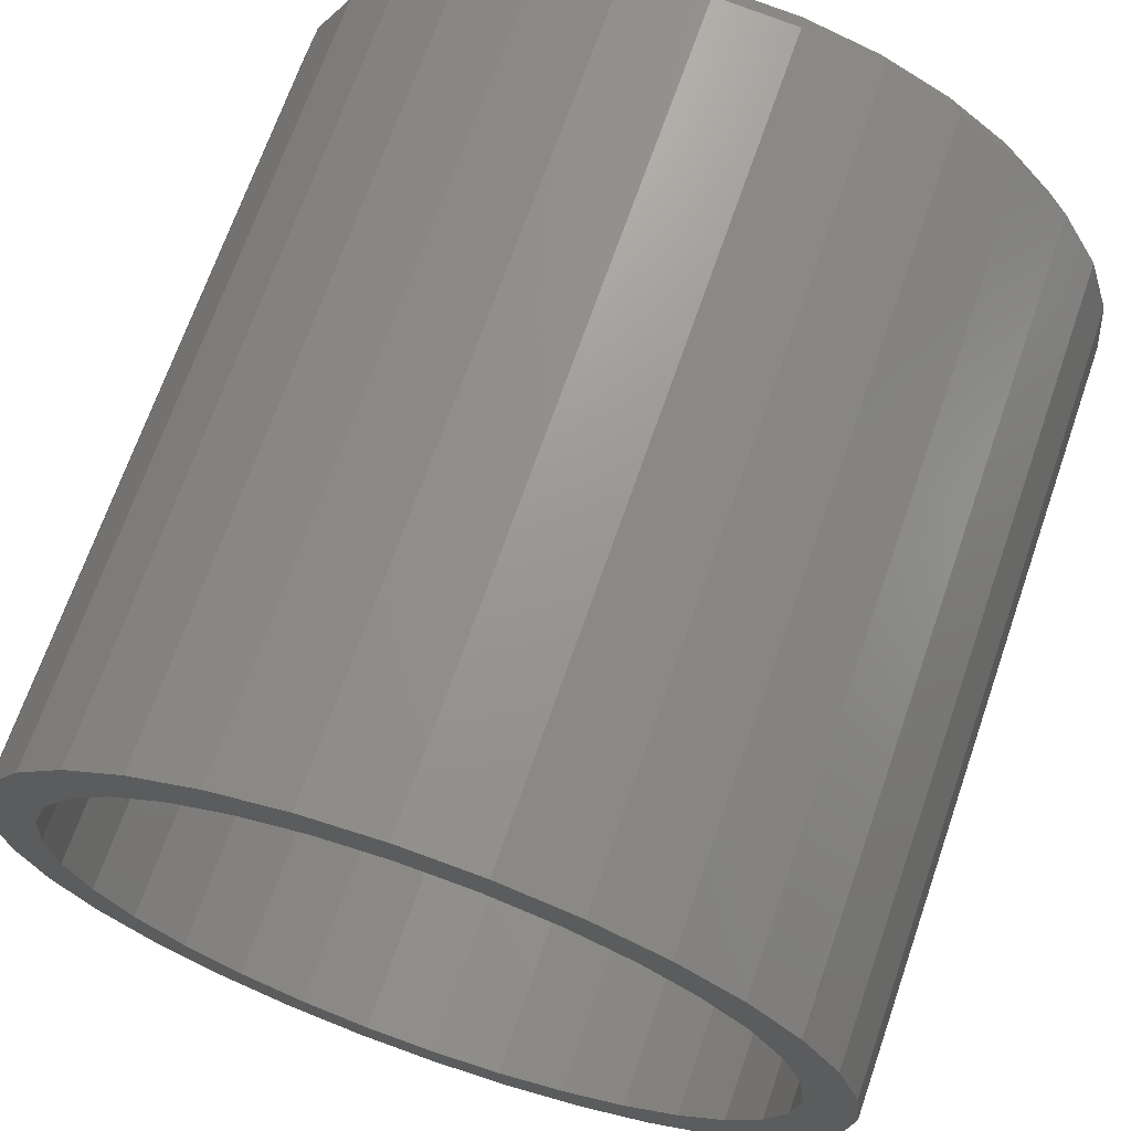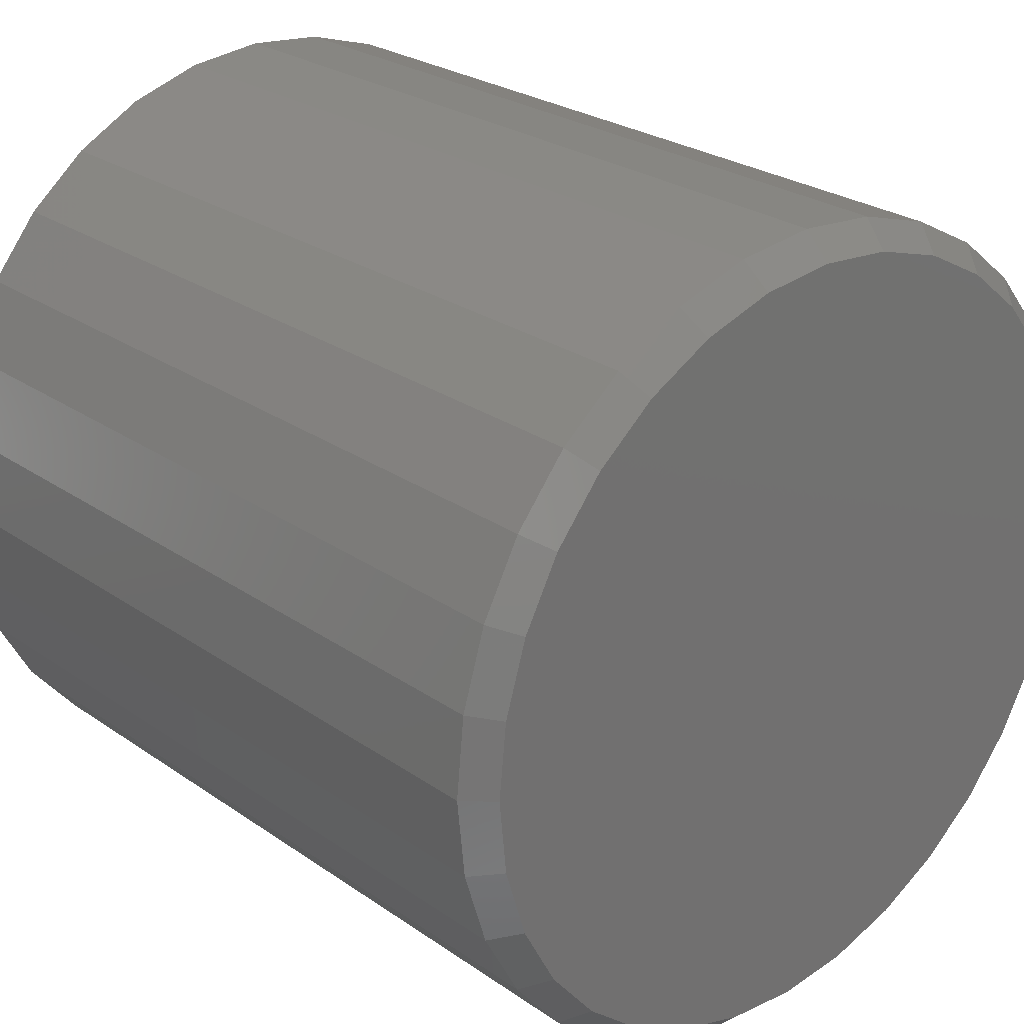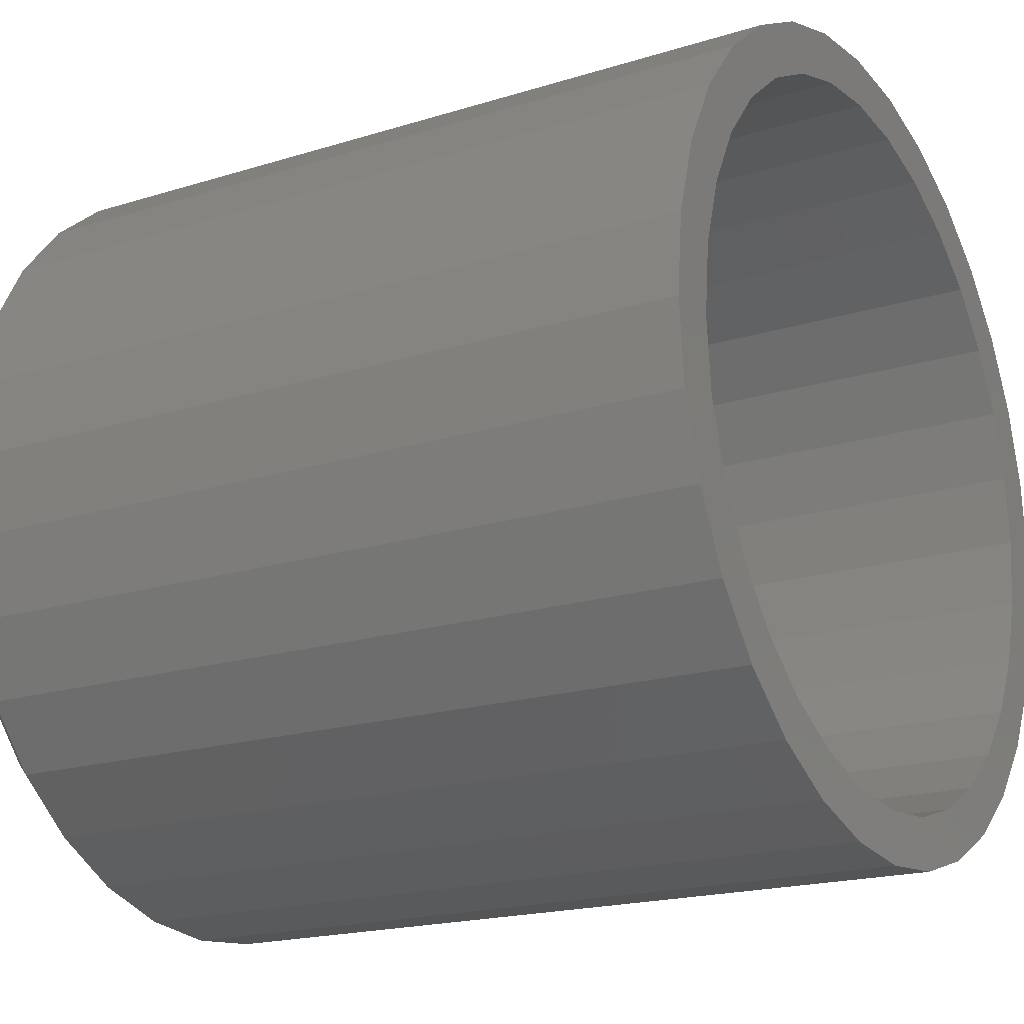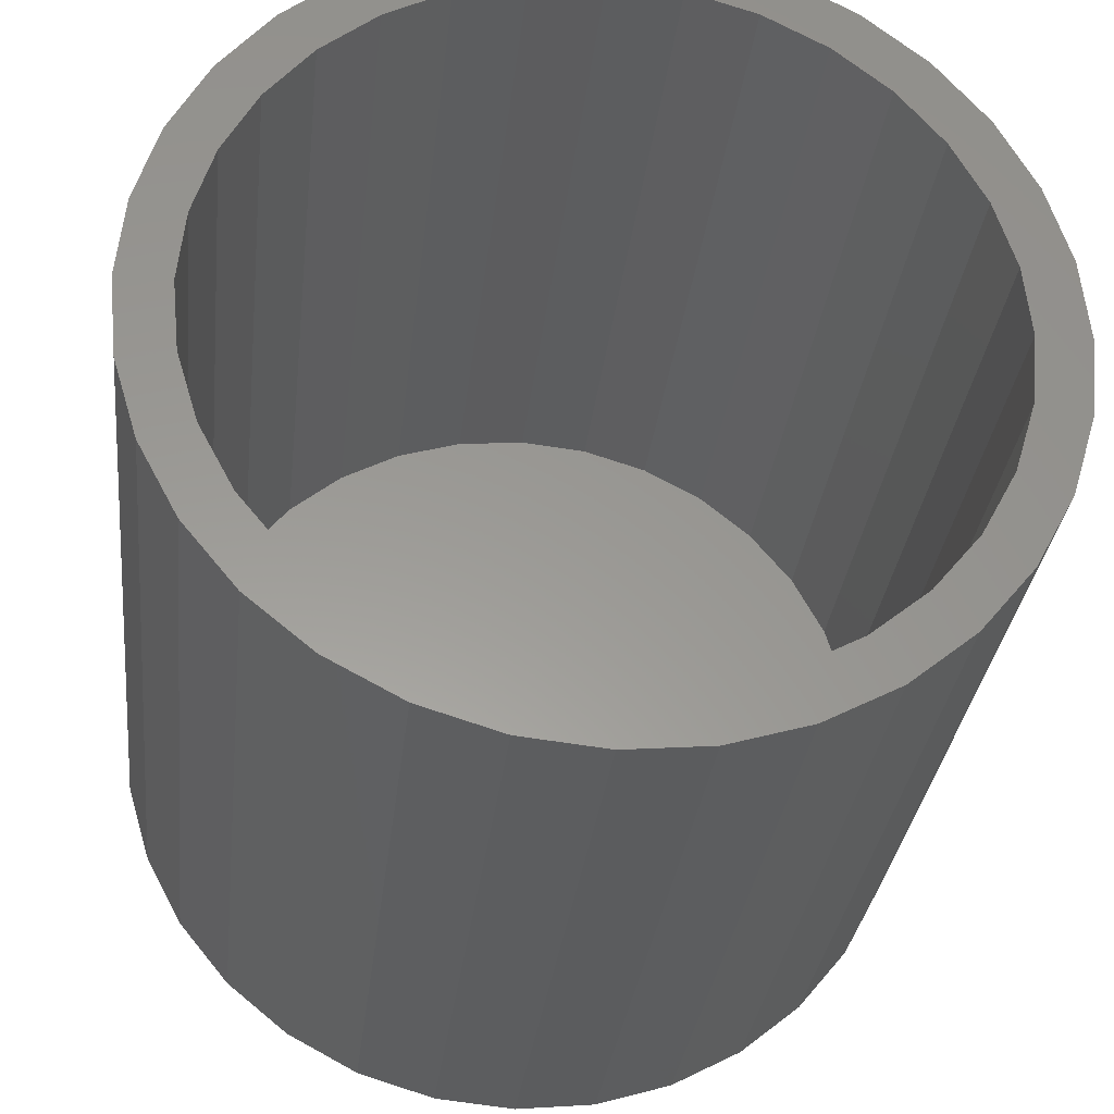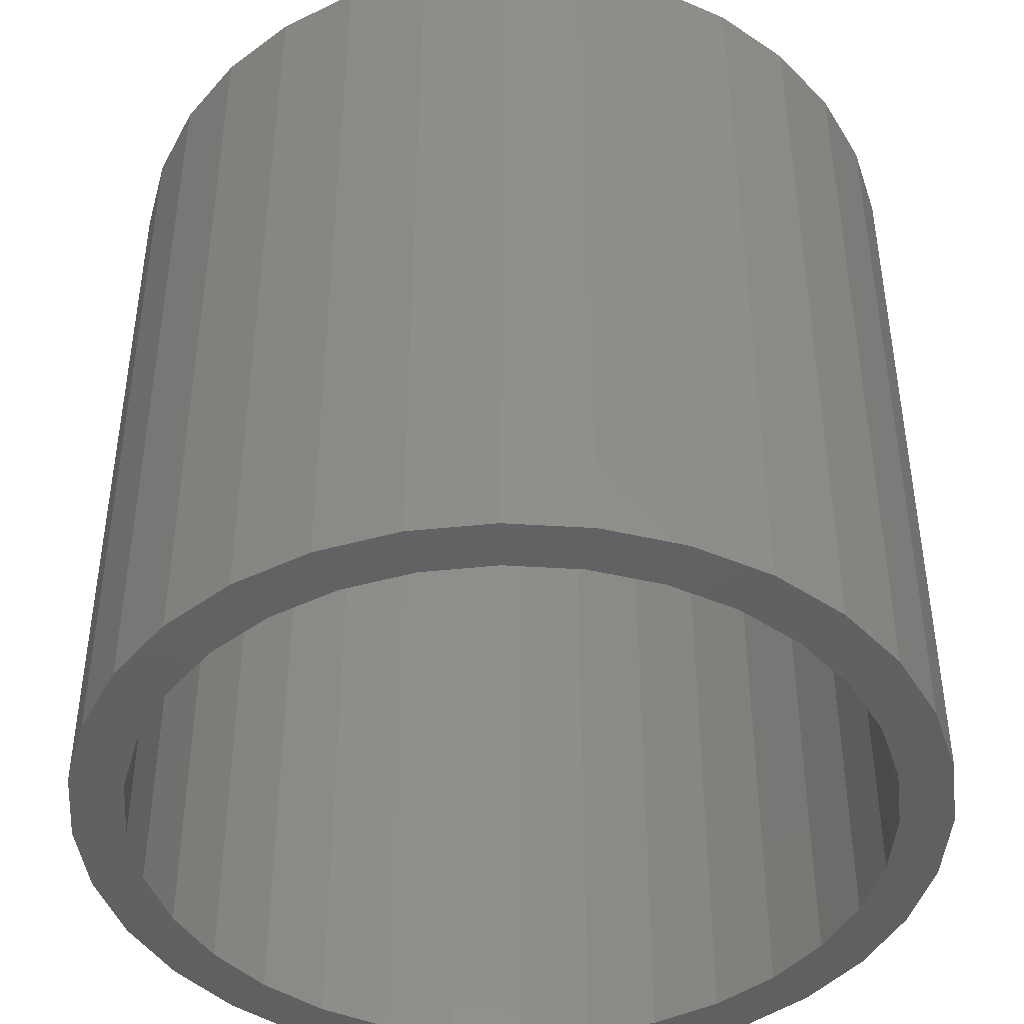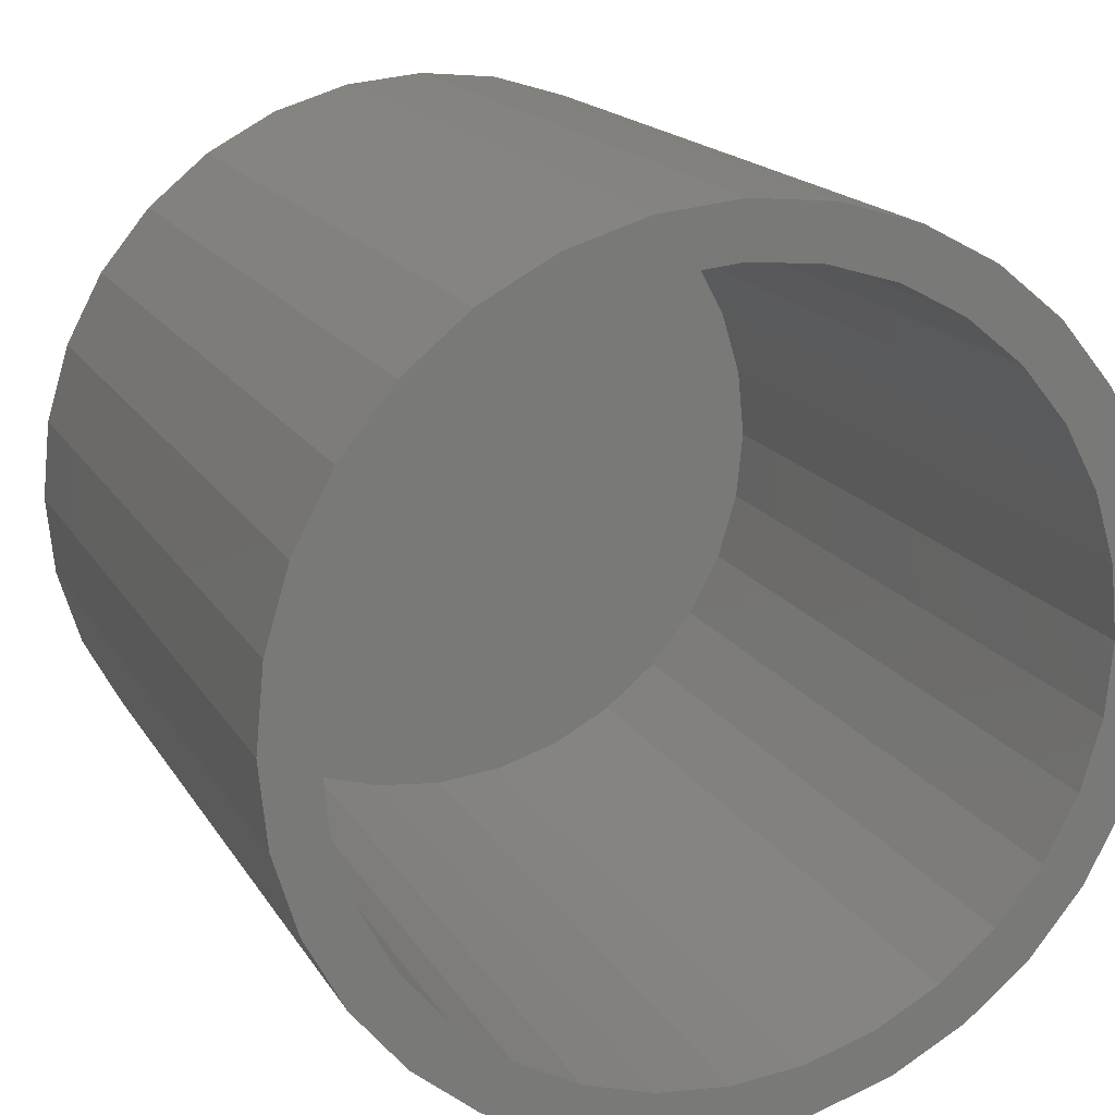
<metadata>
{"format":"stl","ext":"stl","renderer":"f3d","projection":"perspective","resolution":1024,"background":"white","views":[{"elev":68.9,"azim":19.1,"up":"+Z"},{"elev":25.9,"azim":137.6,"up":"+Z"},{"elev":-18.8,"azim":-59.2,"up":"+Z"},{"elev":-30.8,"azim":-6.3,"up":"+Z"},{"elev":-43.8,"azim":23.9,"up":"+Y"},{"elev":17.1,"azim":-21.5,"up":"+Z"}]}
</metadata>
<code>
# stl→obj: 160 verts, 316 faces
v -0.1184 -0.007812 7.733e-18
v -0.1184 -0.25 7.733e-18
v -0.116 -0.007812 0.02464
v -0.116 -0.25 0.02464
v -0.1088 -0.007812 0.04834
v -0.1088 -0.25 0.04834
v -0.09713 -0.007812 0.07018
v -0.09713 -0.25 0.07018
v -0.08142 -0.007812 0.08932
v -0.08142 -0.25 0.08932
v -0.06228 -0.007812 0.105
v -0.06228 -0.25 0.105
v -0.04044 -0.007812 0.1167
v -0.04044 -0.25 0.1167
v -0.01675 -0.007812 0.1239
v -0.01675 -0.25 0.1239
v 0.007895 -0.007812 0.1263
v 0.007895 -0.25 0.1263
v 0.03254 -0.007812 0.1239
v 0.03254 -0.25 0.1239
v 0.05623 -0.007812 0.1167
v 0.05623 -0.25 0.1167
v 0.07807 -0.007812 0.105
v 0.07807 -0.25 0.105
v 0.09721 -0.007812 0.08932
v 0.09721 -0.25 0.08932
v 0.1129 -0.007812 0.07018
v 0.1129 -0.25 0.07018
v 0.1246 -0.007812 0.04834
v 0.1246 -0.25 0.04834
v 0.1318 -0.007812 0.02464
v 0.1318 -0.25 0.02464
v 0.1342 -0.007812 -5.648e-16
v 0.1342 -0.25 2.711e-17
v 0.1318 -0.007812 -0.02464
v 0.1318 -0.25 -0.02464
v 0.1246 -0.007812 -0.04834
v 0.1246 -0.25 -0.04834
v 0.1129 -0.007812 -0.07018
v 0.1129 -0.25 -0.07018
v 0.09721 -0.007812 -0.08932
v 0.09721 -0.25 -0.08932
v 0.07807 -0.007812 -0.105
v 0.07807 -0.25 -0.105
v 0.05623 -0.007812 -0.1167
v 0.05623 -0.25 -0.1167
v 0.03254 -0.007812 -0.1239
v 0.03254 -0.25 -0.1239
v 0.007895 -0.007812 -0.1263
v 0.007895 -0.25 -0.1263
v -0.01675 -0.007812 -0.1239
v -0.01675 -0.25 -0.1239
v -0.04044 -0.007812 -0.1167
v -0.04044 -0.25 -0.1167
v -0.06228 -0.007812 -0.105
v -0.06228 -0.25 -0.105
v -0.08142 -0.007812 -0.08932
v -0.08142 -0.25 -0.08932
v -0.09713 -0.007812 -0.07018
v -0.09713 -0.25 -0.07018
v -0.1088 -0.007812 -0.04834
v -0.1088 -0.25 -0.04834
v -0.116 -0.007812 -0.02464
v -0.116 -0.25 -0.02464
v 0.007895 8.414e-17 0.1185
v 0.03101 8.671e-17 0.1162
v -0.01522 8.158e-17 0.1162
v -0.03745 7.911e-17 0.1095
v 0.05324 8.918e-17 0.1095
v -0.05794 7.683e-17 0.09853
v 0.07373 9.145e-17 0.09853
v 0.05324 8.918e-17 -0.1095
v -0.03745 7.911e-17 -0.1095
v 0.07373 9.145e-17 -0.09853
v -0.01522 8.158e-17 -0.1162
v 0.03101 8.671e-17 -0.1162
v 0.007895 8.414e-17 -0.1185
v -0.05794 7.683e-17 -0.09853
v -0.0759 7.484e-17 -0.08379
v 0.09169 9.345e-17 -0.08379
v -0.09064 7.32e-17 -0.06584
v 0.1064 9.508e-17 -0.06584
v -0.1016 7.199e-17 -0.04535
v 0.1174 9.63e-17 -0.04535
v -0.1083 7.124e-17 -0.02312
v 0.1241 9.705e-17 -0.02312
v -0.1106 7.099e-17 -3.072e-16
v 0.1264 9.73e-17 3.151e-18
v -0.1083 7.124e-17 0.02312
v 0.1241 9.705e-17 0.02312
v -0.1016 7.199e-17 0.04535
v 0.1174 9.63e-17 0.04535
v -0.09064 7.32e-17 0.06584
v 0.1064 9.508e-17 0.06584
v -0.0759 7.484e-17 0.08379
v 0.09169 9.345e-17 0.08379
v 0.007895 -0.25 0.1107
v -0.0137 -0.25 0.1086
v -0.03446 -0.25 0.1023
v -0.0536 -0.25 0.09204
v -0.07038 -0.25 0.07827
v -0.03446 -0.25 -0.1023
v -0.0536 -0.25 -0.09204
v -0.0137 -0.25 -0.1086
v 0.007895 -0.25 -0.1107
v 0.02949 -0.25 0.1086
v 0.05025 -0.25 0.1023
v 0.06939 -0.25 0.09204
v 0.08616 -0.25 -0.07827
v 0.06939 -0.25 -0.09204
v 0.05025 -0.25 -0.1023
v 0.02949 -0.25 -0.1086
v -0.07038 -0.25 -0.07827
v -0.08414 -0.25 -0.0615
v -0.09437 -0.25 -0.04236
v -0.1007 -0.25 -0.02159
v -0.1028 -0.25 1.036e-18
v -0.1007 -0.25 0.02159
v -0.09437 -0.25 0.04236
v -0.08414 -0.25 0.0615
v 0.08616 -0.25 0.07827
v 0.09993 -0.25 0.0615
v 0.1102 -0.25 0.04236
v 0.1165 -0.25 0.02159
v 0.1186 -0.25 -8.03e-17
v 0.1165 -0.25 -0.02159
v 0.1102 -0.25 -0.04236
v 0.09993 -0.25 -0.0615
v 0.007895 -0.01562 -0.1107
v 0.02949 -0.01562 -0.1086
v 0.05025 -0.01562 -0.1023
v 0.06939 -0.01562 -0.09204
v 0.08616 -0.01562 -0.07827
v 0.09993 -0.01562 -0.0615
v 0.1102 -0.01562 -0.04236
v 0.1165 -0.01562 -0.02159
v 0.1186 -0.01562 -1.074e-16
v -0.0137 -0.01562 -0.1086
v -0.03446 -0.01562 -0.1023
v -0.0536 -0.01562 -0.09204
v -0.07038 -0.01562 -0.07827
v -0.08414 -0.01562 -0.0615
v -0.09437 -0.01562 -0.04236
v -0.1007 -0.01562 -0.02159
v -0.1028 -0.01562 1.036e-18
v 0.007895 -0.01562 0.1107
v -0.0137 -0.01562 0.1086
v -0.03446 -0.01562 0.1023
v -0.0536 -0.01562 0.09204
v -0.07038 -0.01562 0.07827
v -0.08414 -0.01562 0.0615
v -0.09437 -0.01562 0.04236
v -0.1007 -0.01562 0.02159
v 0.02949 -0.01562 0.1086
v 0.05025 -0.01562 0.1023
v 0.06939 -0.01562 0.09204
v 0.08616 -0.01562 0.07827
v 0.09993 -0.01562 0.0615
v 0.1102 -0.01562 0.04236
v 0.1165 -0.01562 0.02159
f 1 2 3
f 3 2 4
f 3 4 5
f 5 4 6
f 5 6 7
f 7 6 8
f 7 8 9
f 9 8 10
f 9 10 11
f 11 10 12
f 11 12 13
f 13 12 14
f 13 14 15
f 15 14 16
f 15 16 17
f 17 16 18
f 17 18 19
f 19 18 20
f 19 20 21
f 21 20 22
f 21 22 23
f 23 22 24
f 23 24 25
f 25 24 26
f 25 26 27
f 27 26 28
f 27 28 29
f 29 28 30
f 29 30 31
f 31 30 32
f 31 32 33
f 33 32 34
f 33 34 35
f 35 34 36
f 35 36 37
f 37 36 38
f 37 38 39
f 39 38 40
f 39 40 41
f 41 40 42
f 41 42 43
f 43 42 44
f 43 44 45
f 45 44 46
f 45 46 47
f 47 46 48
f 47 48 49
f 49 48 50
f 49 50 51
f 51 50 52
f 51 52 53
f 53 52 54
f 53 54 55
f 55 54 56
f 55 56 57
f 57 56 58
f 57 58 59
f 59 58 60
f 59 60 61
f 61 60 62
f 61 62 63
f 63 62 64
f 63 64 1
f 1 64 2
f 65 66 67
f 68 67 66
f 69 68 66
f 70 68 69
f 71 70 69
f 72 73 74
f 75 73 72
f 76 75 72
f 77 75 76
f 73 78 74
f 74 78 79
f 74 79 80
f 80 79 81
f 80 81 82
f 82 81 83
f 82 83 84
f 84 83 85
f 84 85 86
f 86 85 87
f 86 87 88
f 88 87 89
f 88 89 90
f 90 89 91
f 90 91 92
f 92 91 93
f 92 93 94
f 94 93 95
f 94 95 96
f 96 95 70
f 96 70 71
f 88 31 33
f 88 90 31
f 1 89 87
f 1 3 89
f 92 29 31
f 92 31 90
f 94 25 27
f 27 29 94
f 94 29 92
f 69 21 23
f 69 23 71
f 23 96 71
f 66 17 19
f 19 21 66
f 66 21 69
f 68 13 15
f 68 15 67
f 15 65 67
f 70 9 11
f 11 13 70
f 70 13 68
f 91 5 7
f 91 7 93
f 7 95 93
f 3 5 89
f 89 5 91
f 25 94 96
f 96 23 25
f 17 66 65
f 65 15 17
f 9 70 95
f 95 7 9
f 87 63 1
f 87 85 63
f 33 86 88
f 33 35 86
f 83 61 63
f 83 63 85
f 81 57 59
f 59 61 81
f 81 61 83
f 73 53 55
f 73 55 78
f 55 79 78
f 75 49 51
f 51 53 75
f 75 53 73
f 72 45 47
f 72 47 76
f 47 77 76
f 74 41 43
f 43 45 74
f 74 45 72
f 84 37 39
f 84 39 82
f 39 80 82
f 35 37 86
f 86 37 84
f 57 81 79
f 79 55 57
f 49 75 77
f 77 47 49
f 41 74 80
f 80 39 41
f 97 18 16
f 97 16 14
f 98 97 14
f 14 12 98
f 98 12 99
f 100 99 12
f 12 10 100
f 101 100 10
f 10 8 101
f 56 102 103
f 104 102 56
f 56 54 104
f 105 104 54
f 105 54 52
f 105 52 50
f 20 18 97
f 97 22 20
f 22 97 106
f 22 106 24
f 106 107 24
f 24 107 108
f 42 40 109
f 109 110 42
f 44 42 110
f 44 110 111
f 44 111 112
f 44 112 46
f 46 112 105
f 48 46 105
f 105 50 48
f 56 103 58
f 58 103 113
f 58 113 60
f 60 113 114
f 60 114 62
f 62 114 115
f 62 115 64
f 64 115 116
f 64 116 2
f 2 116 117
f 2 117 4
f 4 117 118
f 4 118 6
f 6 118 119
f 6 119 8
f 8 119 120
f 8 120 101
f 24 108 26
f 26 108 121
f 26 121 28
f 28 121 122
f 28 122 30
f 30 122 123
f 30 123 32
f 32 123 124
f 32 124 34
f 34 124 125
f 34 125 36
f 36 125 126
f 36 126 38
f 38 126 127
f 38 127 40
f 40 127 128
f 40 128 109
f 129 112 130
f 130 112 111
f 130 111 131
f 131 111 110
f 131 110 132
f 132 110 109
f 132 109 133
f 133 109 128
f 133 128 134
f 134 128 127
f 134 127 135
f 135 127 126
f 135 126 136
f 136 126 125
f 136 125 137
f 112 129 105
f 105 129 138
f 105 138 104
f 104 138 139
f 104 139 102
f 102 139 140
f 102 140 103
f 103 140 141
f 103 141 113
f 113 141 142
f 113 142 114
f 114 142 143
f 114 143 115
f 115 143 144
f 115 144 116
f 116 144 145
f 116 145 117
f 146 98 147
f 147 98 99
f 147 99 148
f 148 99 100
f 148 100 149
f 149 100 101
f 149 101 150
f 150 101 120
f 150 120 151
f 151 120 119
f 151 119 152
f 152 119 118
f 152 118 153
f 153 118 117
f 153 117 145
f 98 146 97
f 97 146 154
f 97 154 106
f 106 154 155
f 106 155 107
f 107 155 156
f 107 156 108
f 108 156 157
f 108 157 121
f 121 157 158
f 121 158 122
f 122 158 159
f 122 159 123
f 123 159 160
f 123 160 124
f 124 160 137
f 124 137 125
f 147 154 146
f 154 147 148
f 154 148 155
f 155 148 149
f 155 149 156
f 132 139 131
f 131 139 138
f 131 138 130
f 130 138 129
f 156 149 157
f 157 149 150
f 157 150 158
f 158 150 151
f 158 151 159
f 159 151 152
f 159 152 160
f 160 152 153
f 160 153 137
f 137 153 145
f 137 145 136
f 136 145 144
f 136 144 135
f 135 144 143
f 135 143 134
f 134 143 142
f 134 142 133
f 133 142 141
f 133 141 132
f 132 141 140
f 132 140 139

</code>
